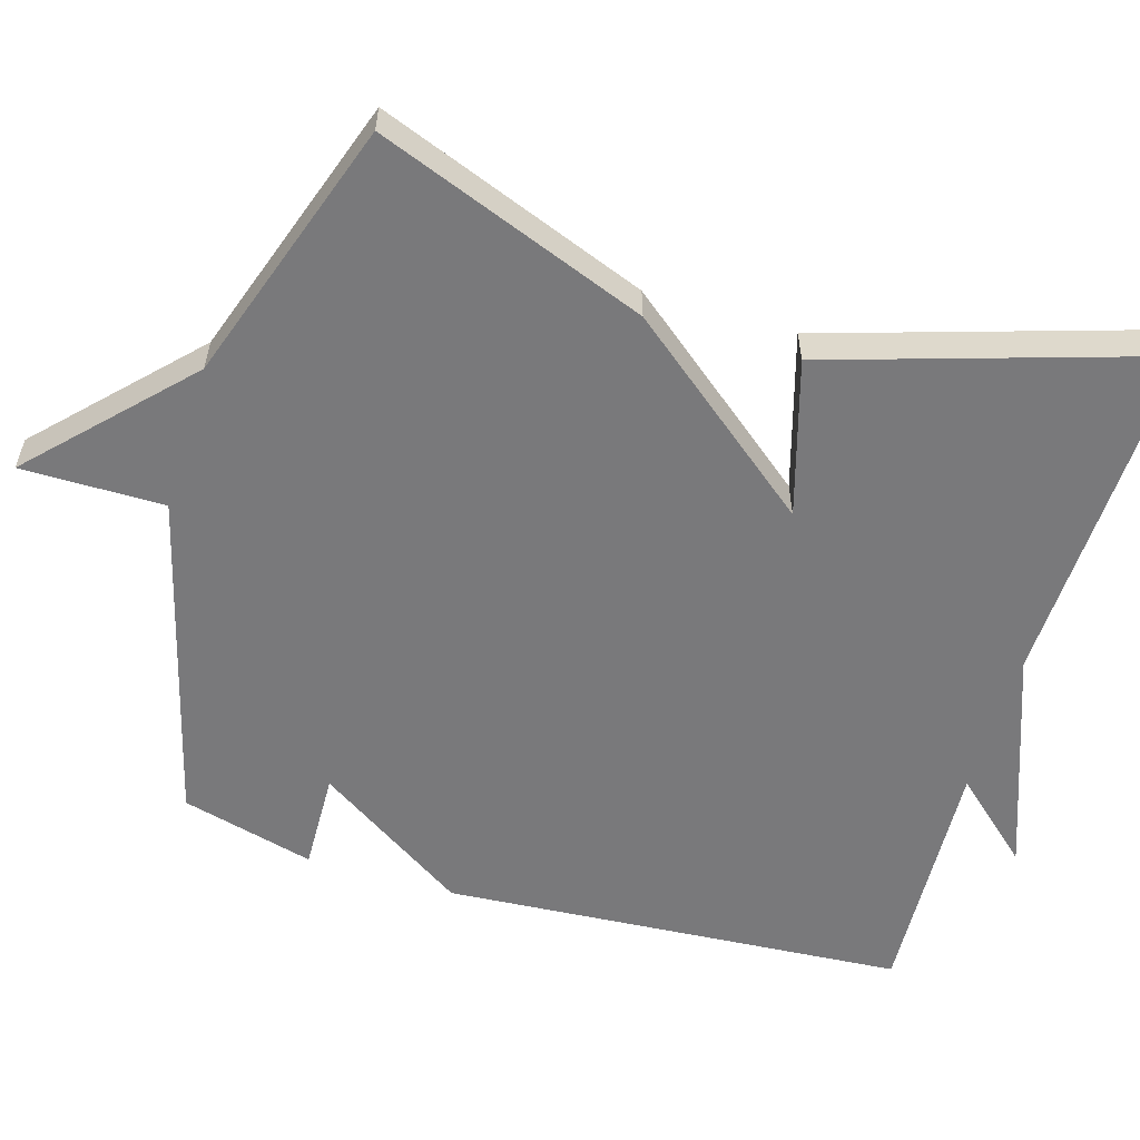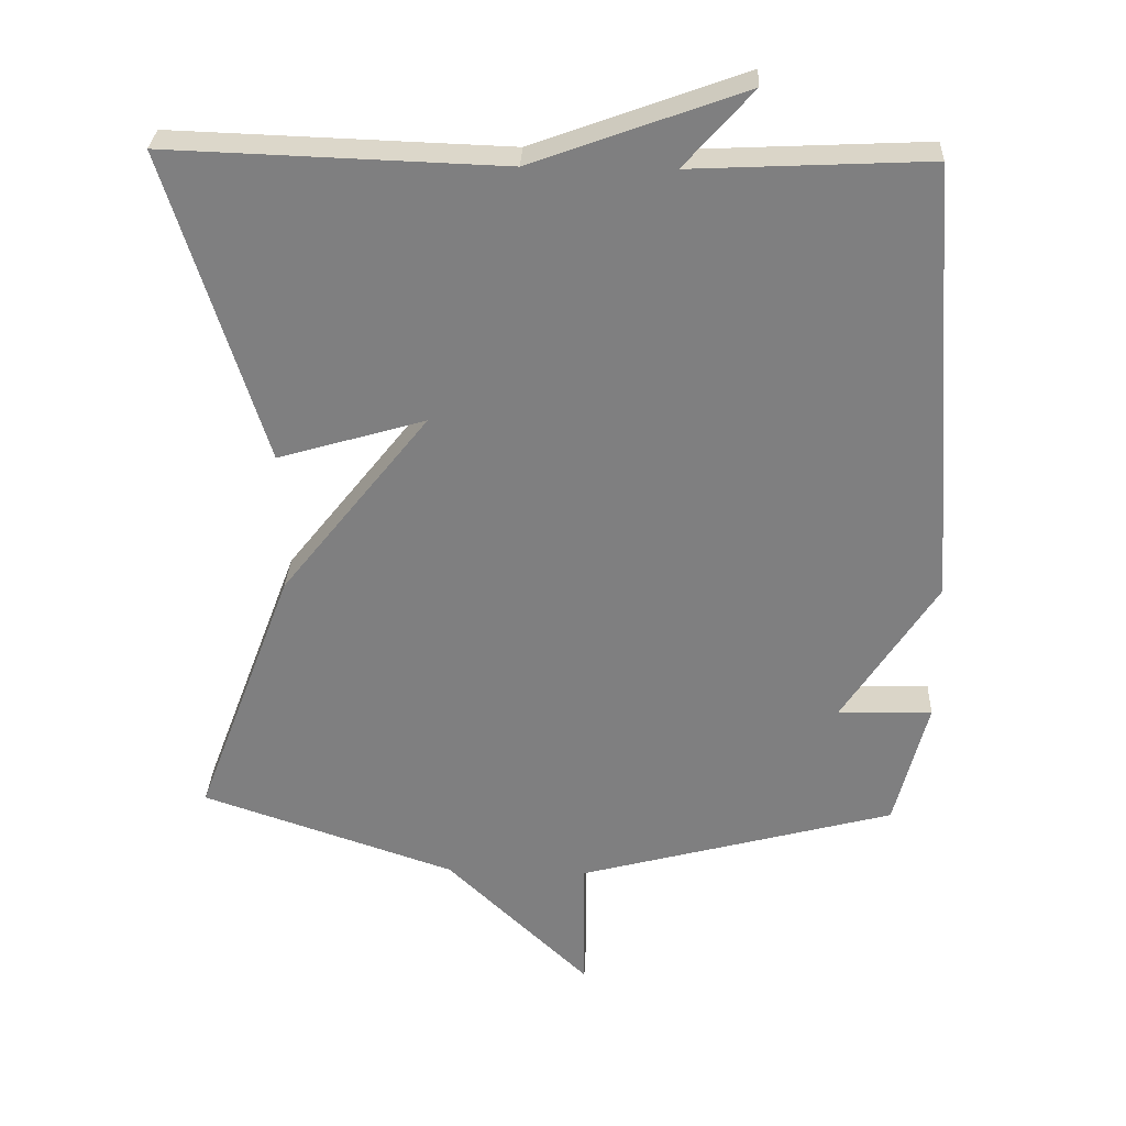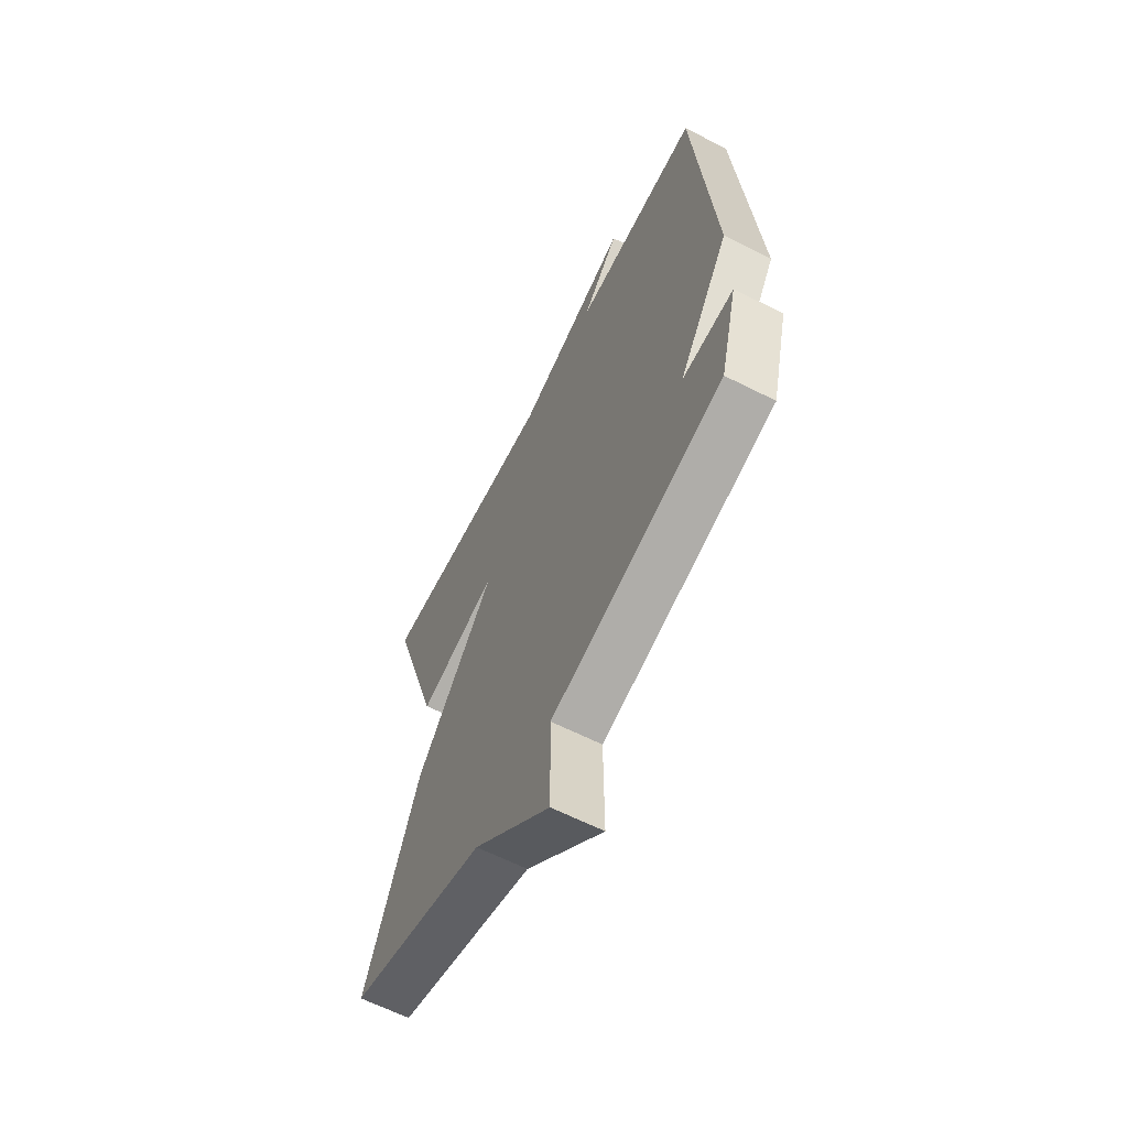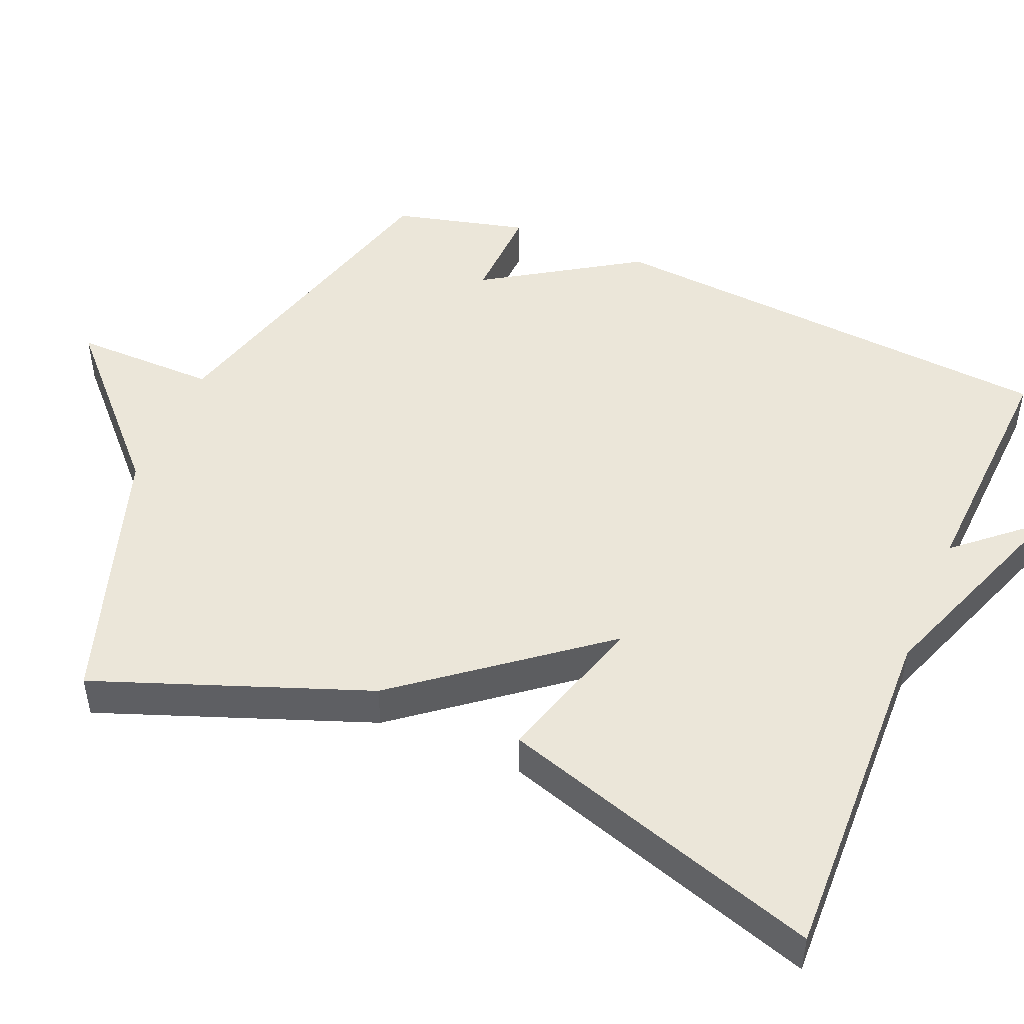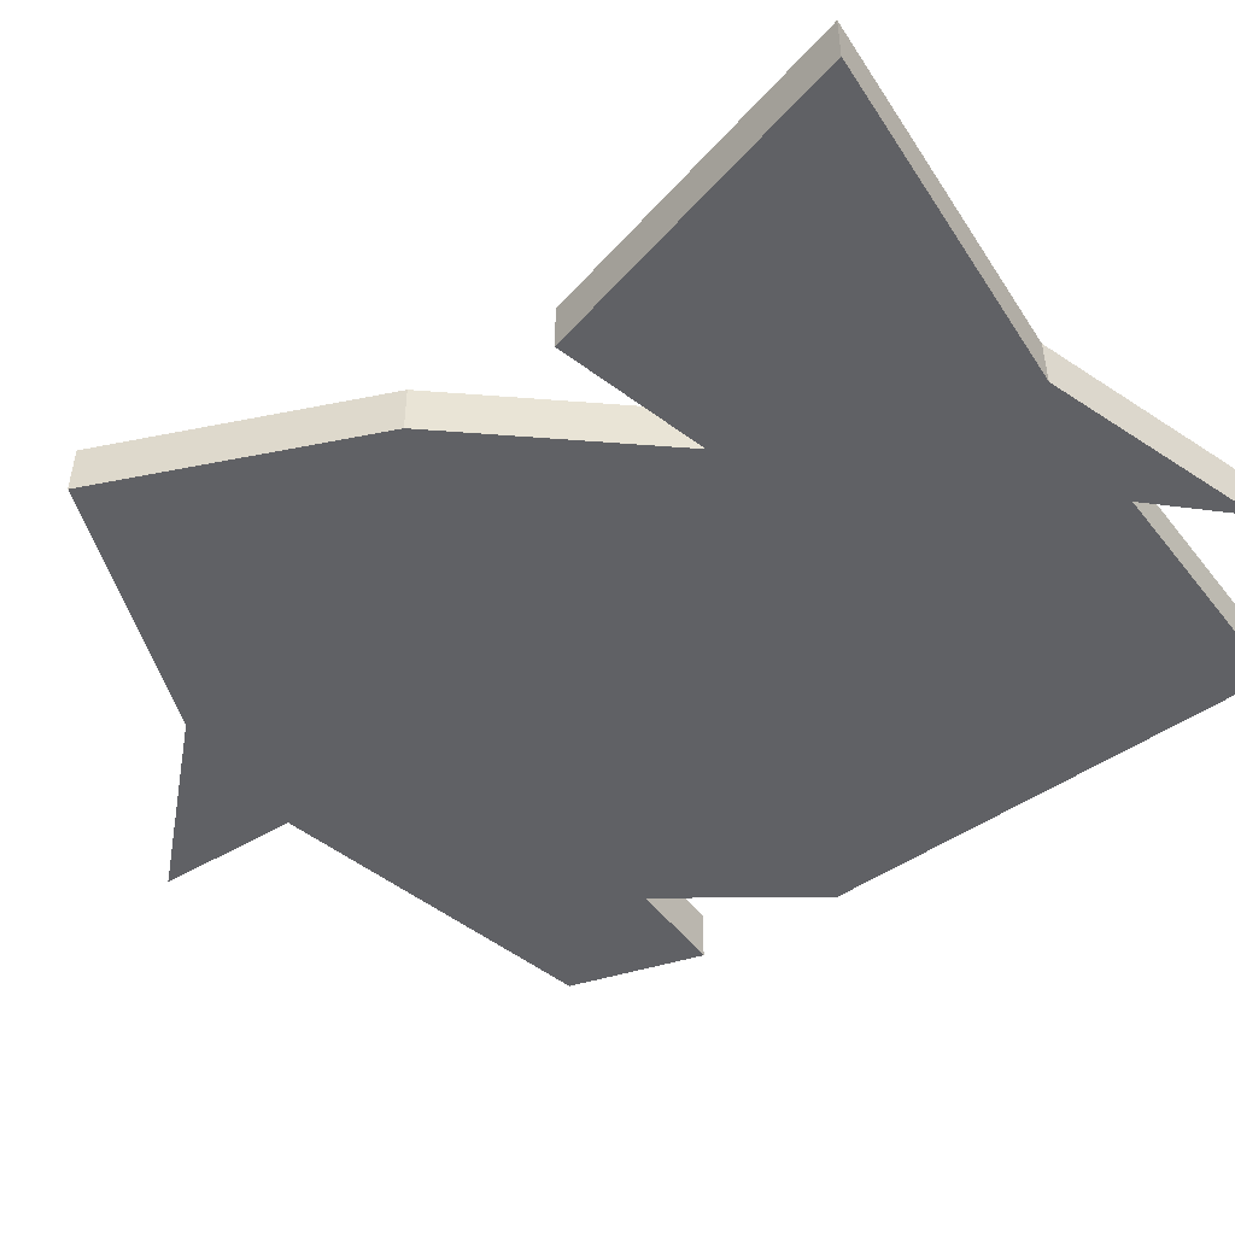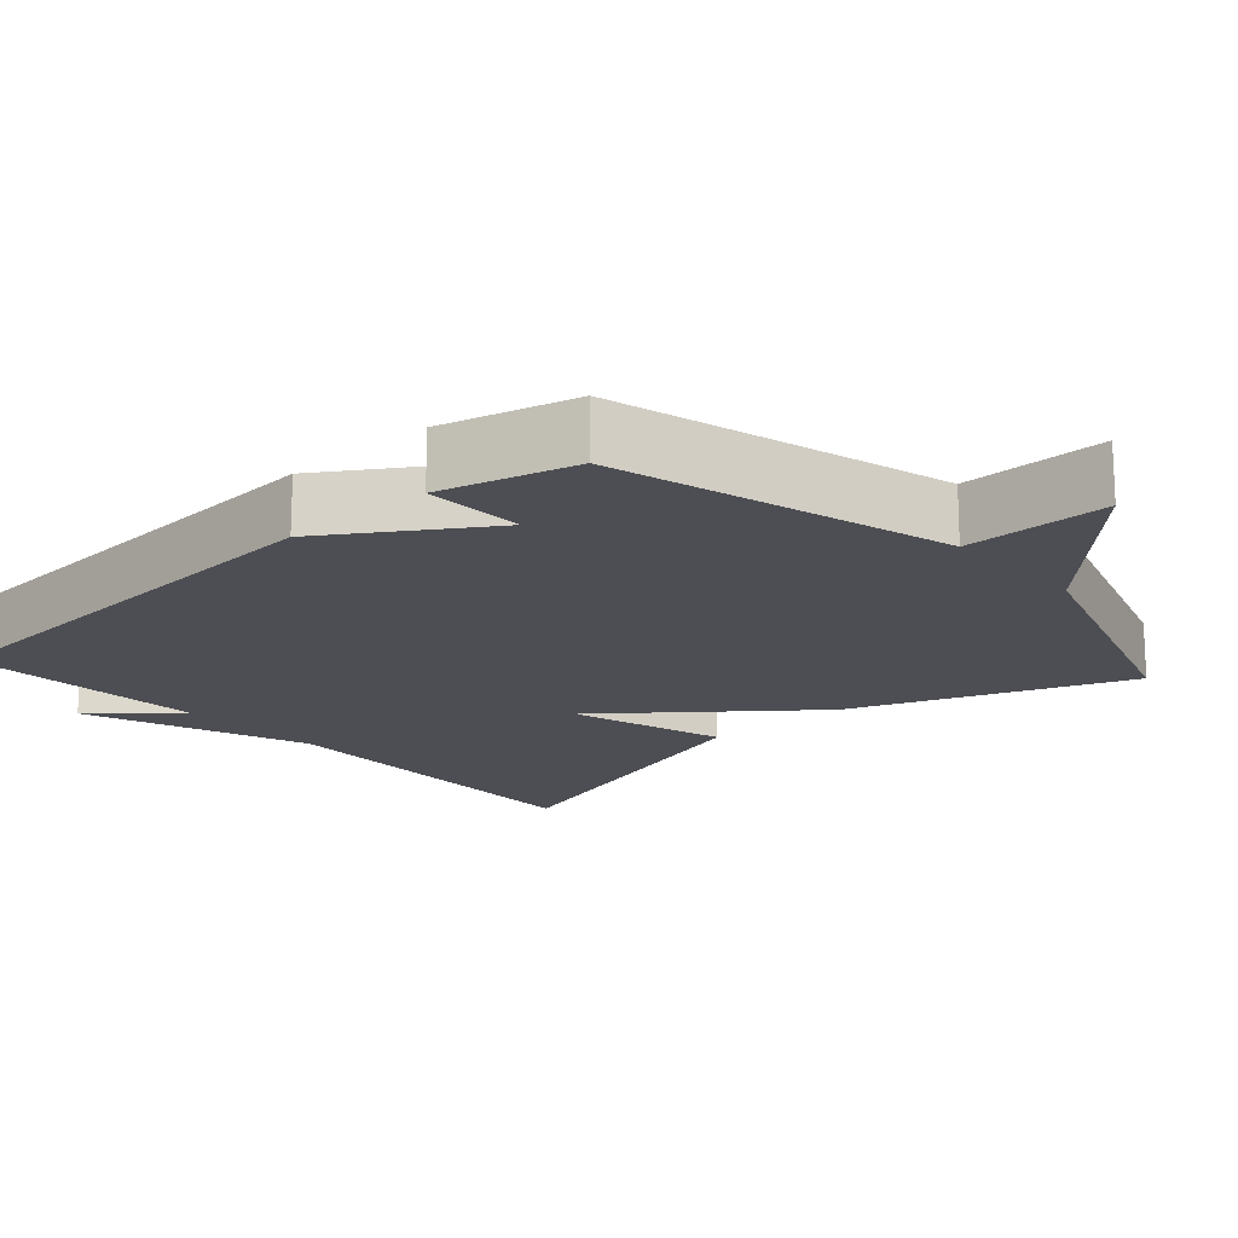
<metadata>
{"format":"obj","ext":"obj","renderer":"f3d","projection":"perspective","resolution":1024,"background":"white","views":[{"elev":-57.9,"azim":-106.8,"up":"+Y"},{"elev":30.0,"azim":2.5,"up":"+Z"},{"elev":-63.4,"azim":62.9,"up":"+Z"},{"elev":48.4,"azim":-66.9,"up":"+Y"},{"elev":-48.5,"azim":-56.6,"up":"+Y"},{"elev":-17.4,"azim":131.9,"up":"+Y"}]}
</metadata>
<code>
v 0.5 0.07 0.5
v 0.546 0.07 -0.121
v 0.414 0.07 -0.325
v 0.546 0.07 -0.321
v 0.5 0.07 -0.5
v 0.056 0.07 -0.62
v 0.057 0.07 -0.812
v -0.144 0.07 -0.62
v -0.5 0.07 -0.5
v -0.363 0.07 -0.136
v -0.156 0.07 0.125
v -0.363 0.07 0.064
v -0.5 0.07 0.5
v -0.03 0.07 0.484
v 0.266 0.07 0.592
v 0.17 0.07 0.484
v 0.5 0 0.5
v 0.546 0 -0.121
v 0.414 0 -0.325
v 0.546 0 -0.321
v 0.5 0 -0.5
v 0.056 0 -0.62
v 0.057 0 -0.812
v -0.144 0 -0.62
v -0.5 0 -0.5
v -0.363 0 -0.136
v -0.156 0 0.125
v -0.363 0 0.064
v -0.5 0 0.5
v -0.03 0 0.484
v 0.266 0 0.592
v 0.17 0 0.484
f 14 15 16
f 11 12 13 14
f 11 14 16
f 1 2 3
f 16 1 3
f 11 16 3
f 10 11 3
f 9 10 3
f 8 9 3
f 6 7 8
f 5 6 8
f 4 5 8
f 3 4 8
f 32 31 30
f 30 29 28 27
f 32 30 27
f 19 18 17
f 19 17 32
f 19 32 27
f 19 27 26
f 19 26 25
f 19 25 24
f 24 23 22
f 24 22 21
f 24 21 20
f 24 20 19
f 1 17 18 2
f 2 18 19 3
f 3 19 20 4
f 4 20 21 5
f 5 21 22 6
f 6 22 23 7
f 7 23 24 8
f 8 24 25 9
f 9 25 26 10
f 10 26 27 11
f 11 27 28 12
f 12 28 29 13
f 13 29 30 14
f 14 30 31 15
f 15 31 32 16
f 16 32 17 1

</code>
